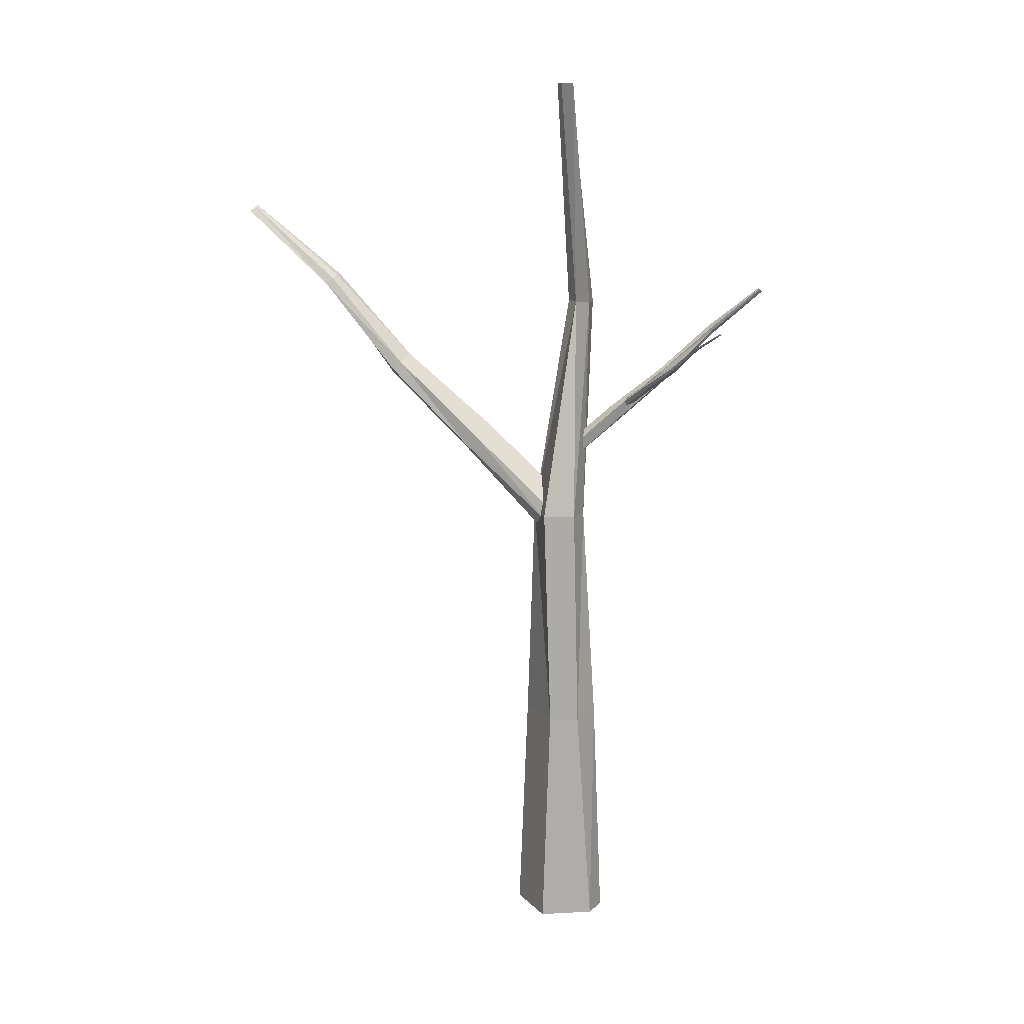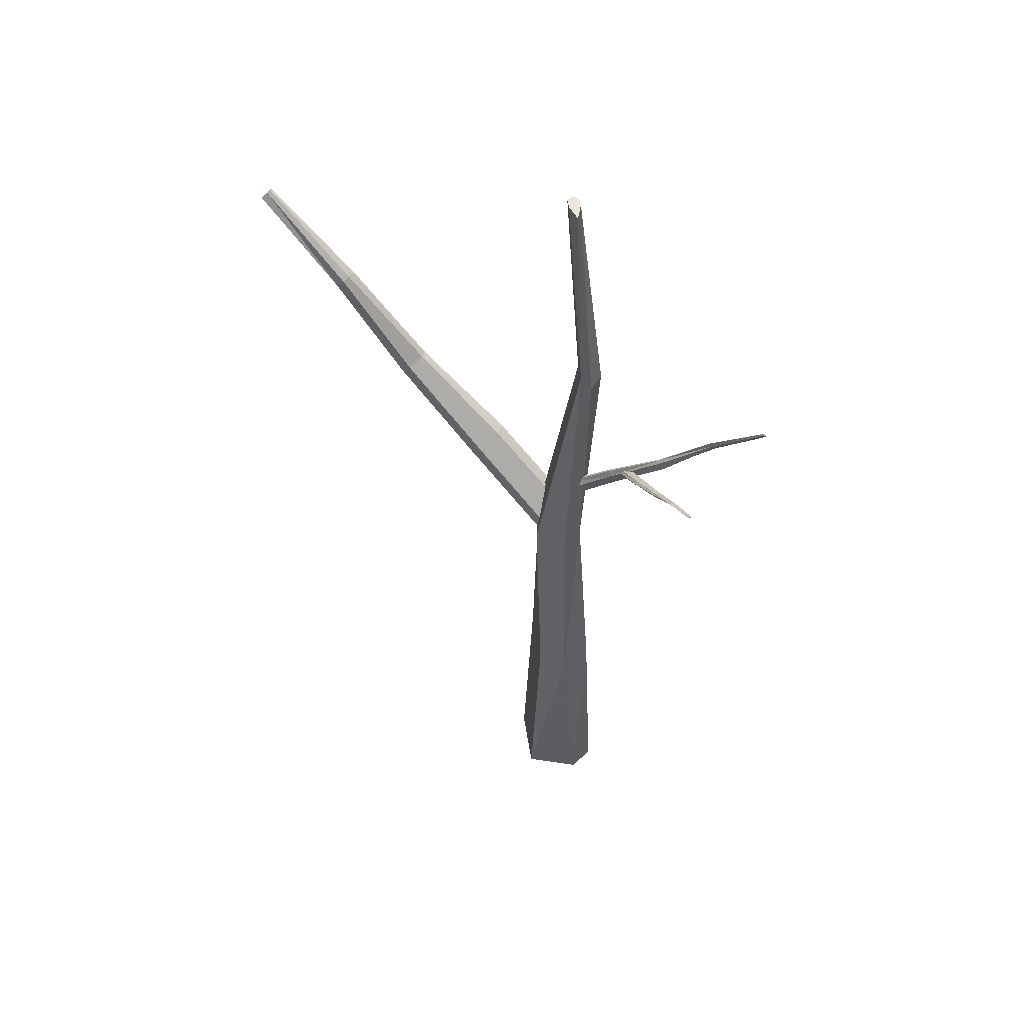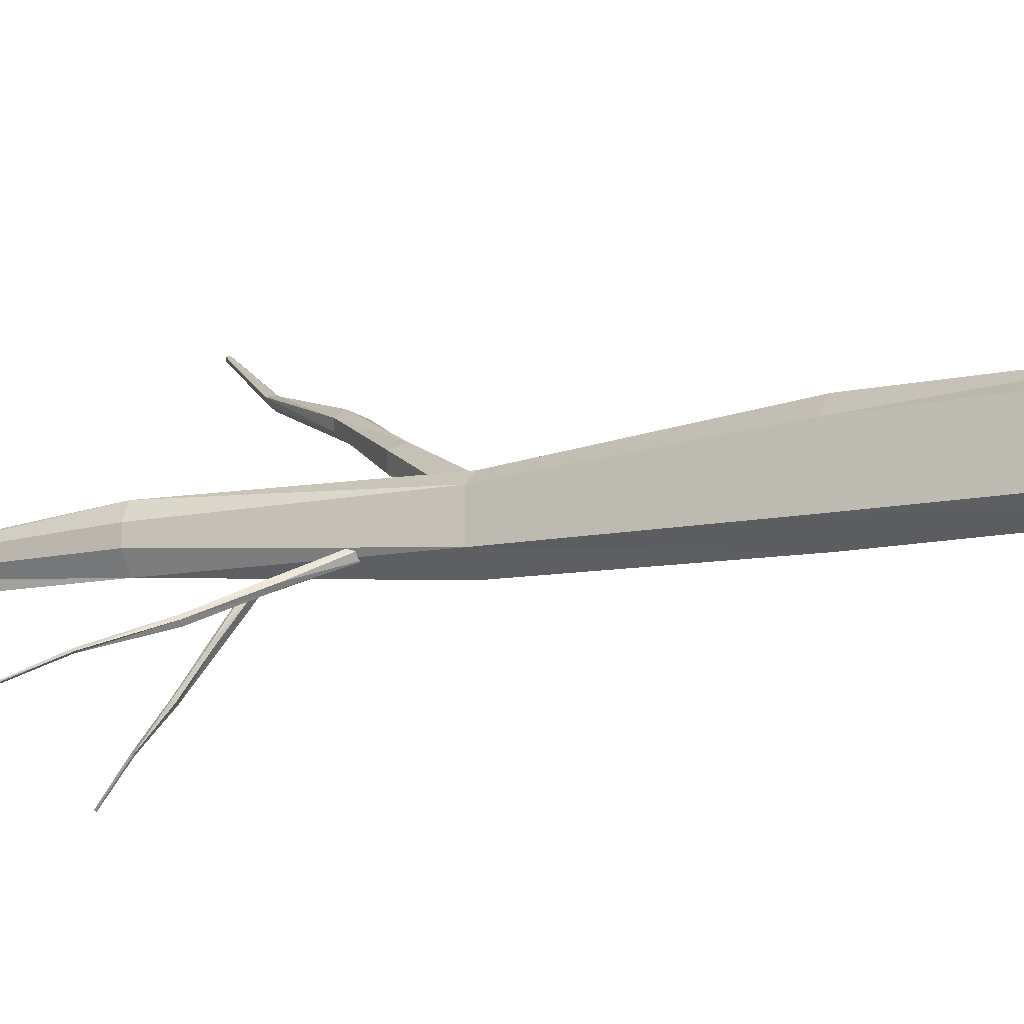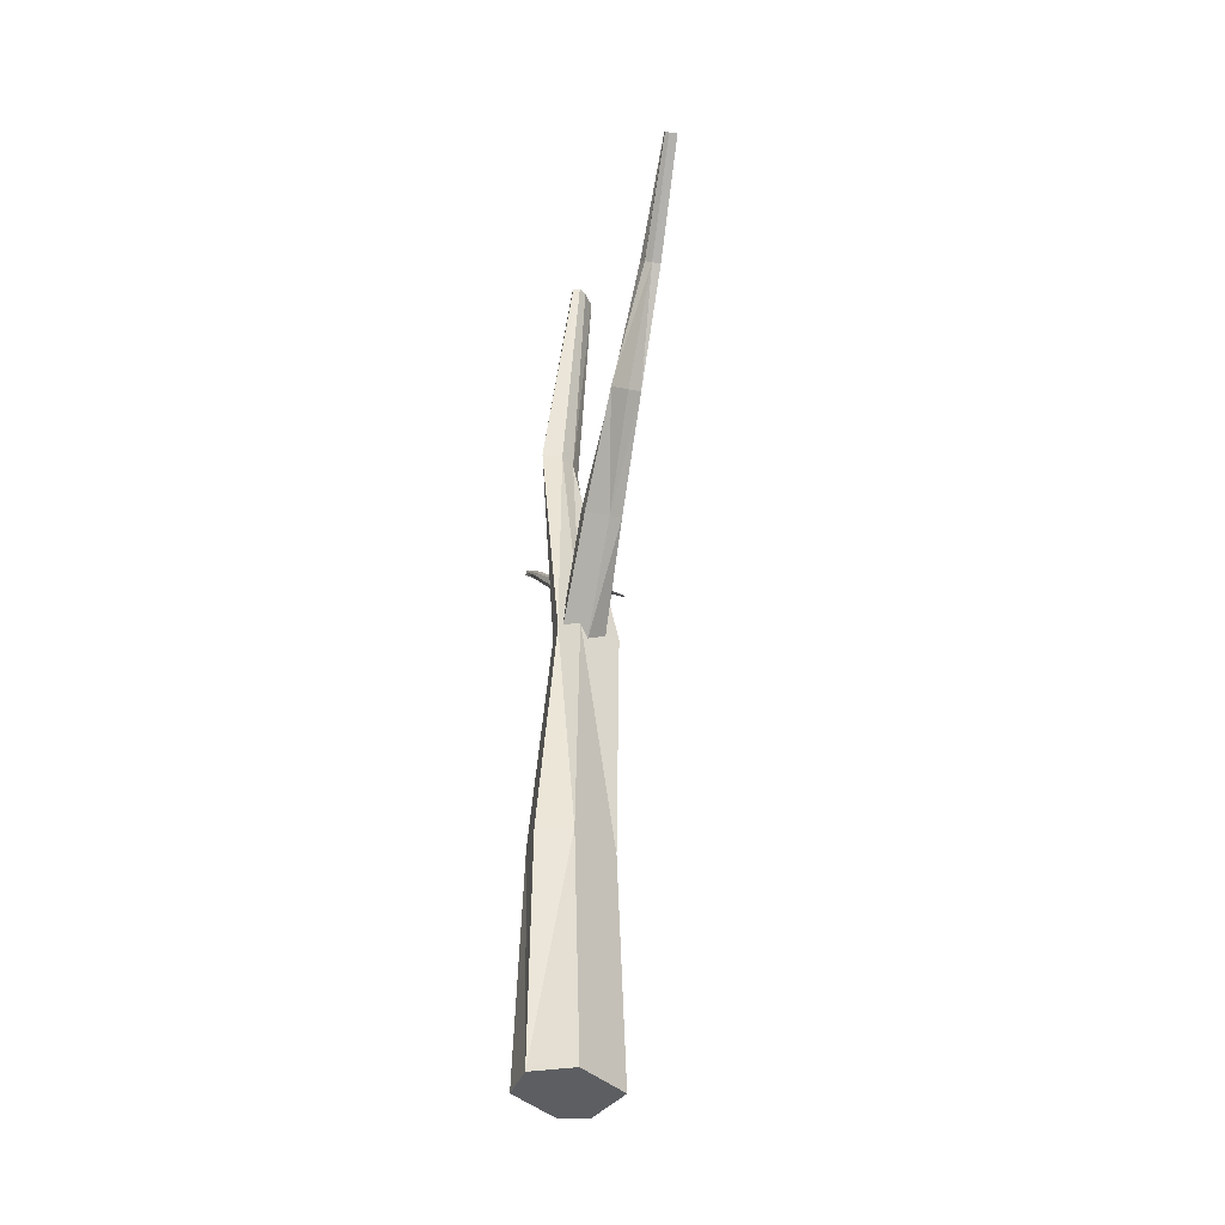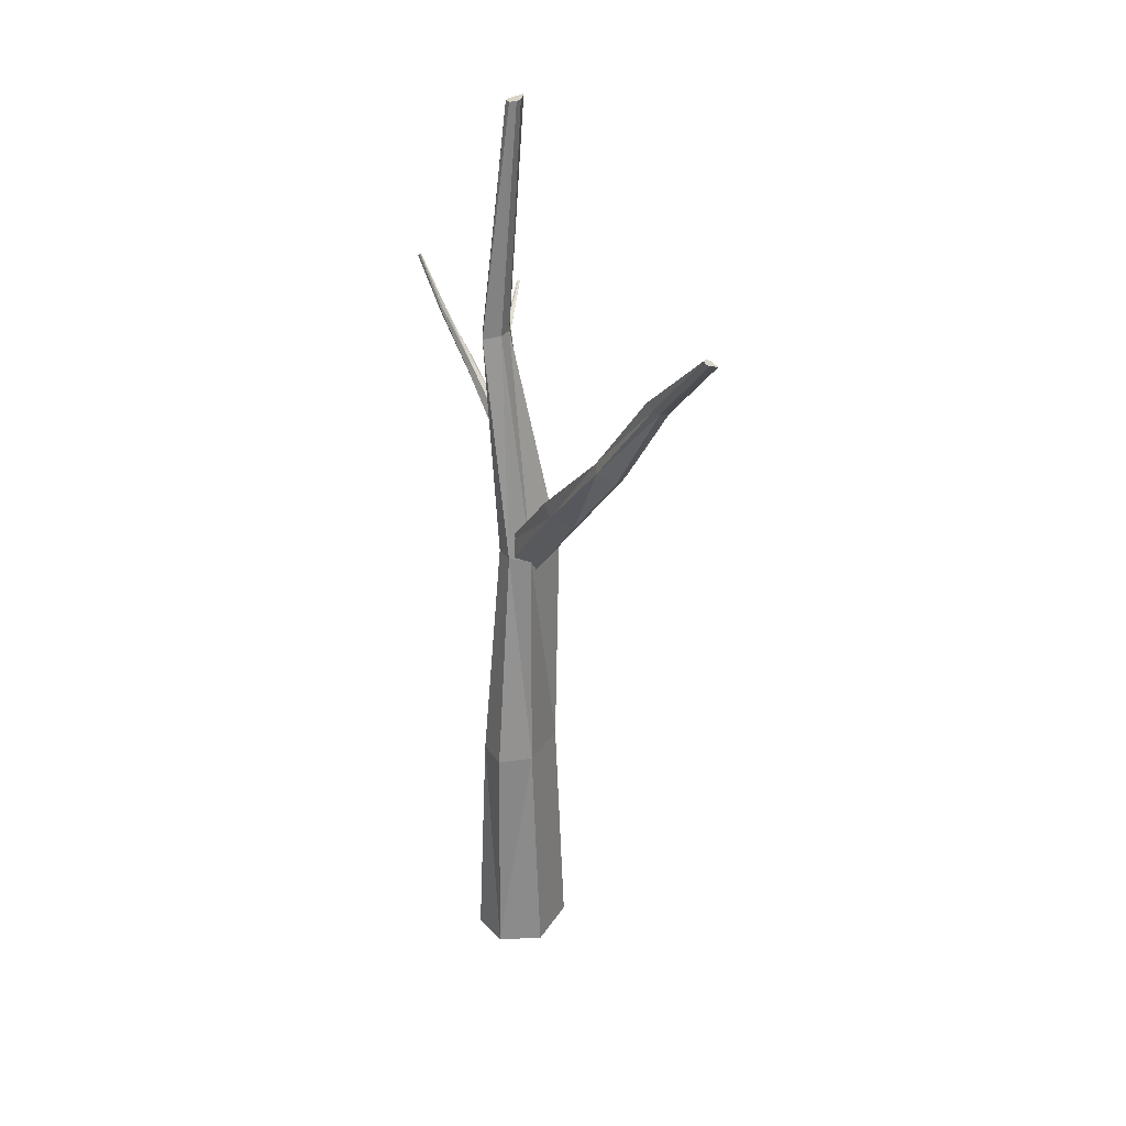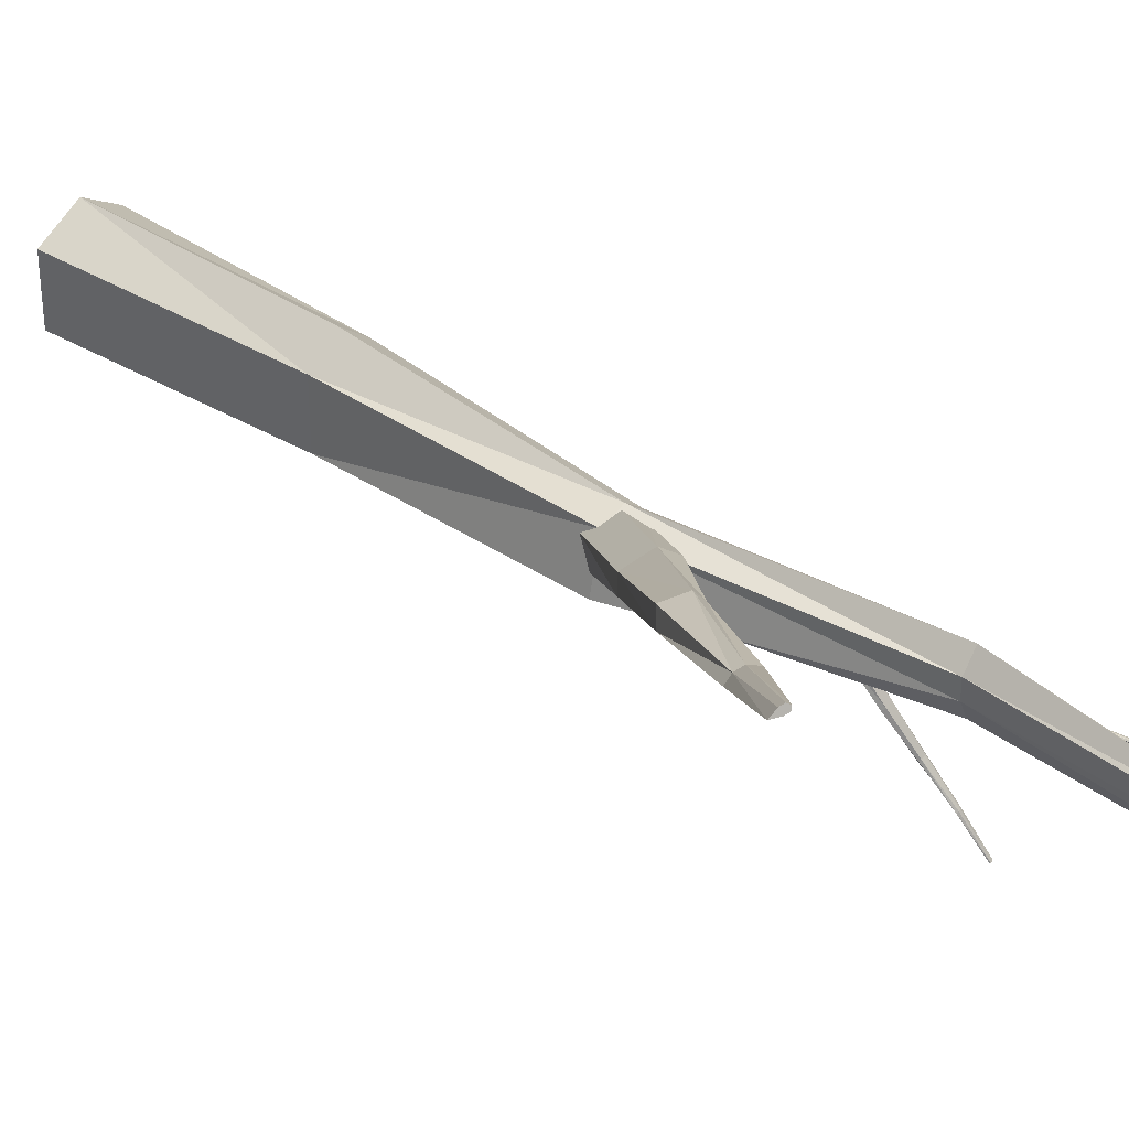
<metadata>
{"format":"obj","ext":"obj","renderer":"f3d","projection":"perspective","resolution":1024,"background":"white","views":[{"elev":12.3,"azim":154.8,"up":"+Y"},{"elev":51.9,"azim":171.5,"up":"+Y"},{"elev":-13.0,"azim":-65.8,"up":"+Z"},{"elev":-37.9,"azim":39.1,"up":"+Y"},{"elev":27.9,"azim":25.2,"up":"+Y"},{"elev":35.6,"azim":131.2,"up":"+Z"}]}
</metadata>
<code>
o Cube
v 0.144 -0.3206 -0.1182
v 0.02161 3.282 -0.01774
v 0.144 -0.3206 0.1182
v 0.02161 3.282 0.01774
v -0.144 -0.3206 -0.1182
v -0.02161 3.282 -0.01774
v -0.144 -0.3206 0.1182
v -0.02161 3.282 0.01774
v 0.1325 1.481 -0.09741
v -0.05395 1.481 0.05558
v 0.0932 1.481 0.0765
v -0.05395 1.481 -0.09741
v -0.0447 2.382 -0.03285
v -0.0447 2.382 0.03285
v -0.1247 2.382 -0.03285
v -0.1247 2.382 0.03285
v -0.1073 0.5801 0.1122
v 0.1073 0.5801 -0.1122
v 0.1073 0.5801 0.1122
v -0.1073 0.5801 -0.1122
v 0.007393 0.5801 -0.1773
v 0.000339 3.282 -0.0828
v -0.058 -0.3206 -0.1833
v -0.07487 2.382 -0.0979
v 0.02341 1.481 -0.1625
v 0.011 1.481 0.1048
v 0.000195 3.282 0.03428
v -0.000489 0.5801 0.1951
v -0.09332 2.382 0.09518
v -0.007735 -0.3206 0.2011
f 7 3 30
f 19 28 30
f 7 17 20
f 4 8 27
f 1 18 19
f 20 21 23
f 12 15 24
f 13 14 11
f 10 16 15
f 14 29 26
f 14 4 27
f 16 8 6
f 13 2 4
f 6 22 24
f 12 25 21
f 18 9 11
f 10 12 20
f 19 11 26
f 25 9 18
f 21 18 1
f 25 24 13
f 22 2 13
f 29 27 8
f 26 10 17
f 30 28 17
f 29 16 10
f 3 5 1
f 1 5 23
f 5 3 7
f 19 30 3
f 7 20 5
f 8 2 6
f 6 2 22
f 2 8 4
f 1 19 3
f 20 23 5
f 12 24 25
f 13 11 9
f 10 15 12
f 14 26 11
f 14 27 29
f 16 6 15
f 13 4 14
f 6 24 15
f 12 21 20
f 18 11 19
f 10 20 17
f 19 26 28
f 25 18 21
f 21 1 23
f 25 13 9
f 22 13 24
f 29 8 16
f 26 17 28
f 30 17 7
f 29 10 26
o Cube.001
v 0.09246 1.415 0.03782
v 1.091 2.751 0.8024
v 0.006266 1.458 0.08131
v 1.078 2.757 0.8089
v 0.07789 1.49 -0.06563
v 1.089 2.762 0.7869
v -0.008301 1.533 -0.02214
v 1.076 2.769 0.7934
v 0.6048 2.064 0.4325
v 0.5396 2.141 0.3937
v 0.5394 2.106 0.4504
v 0.5954 2.113 0.3656
v 0.8326 2.444 0.5783
v 0.8087 2.456 0.5904
v 0.8286 2.465 0.5496
v 0.8046 2.477 0.5616
v 0.256 1.844 0.1875
v 0.3487 1.747 0.2233
v 0.2669 1.788 0.2645
v 0.3378 1.803 0.1462
v 0.3673 1.761 0.1754
v 1.113 2.745 0.7828
v 0.106 1.456 -0.0467
v 0.8548 2.44 0.5555
v 0.623 2.081 0.3814
v 0.525 2.133 0.4261
v 1.071 2.766 0.8043
v 0.2312 1.831 0.2411
v 0.7835 2.48 0.5844
v -0.03163 1.512 0.04206
f 37 33 60
f 49 58 60
f 37 47 50
f 34 38 57
f 31 48 49
f 50 51 53
f 42 45 54
f 43 44 41
f 40 46 45
f 44 59 56
f 44 34 57
f 46 38 36
f 43 32 34
f 36 52 54
f 42 55 51
f 48 39 41
f 40 42 50
f 49 41 56
f 55 39 48
f 51 48 31
f 55 54 43
f 52 32 43
f 59 57 38
f 56 40 47
f 60 58 47
f 59 46 40
f 33 35 31
f 31 35 53
f 35 33 37
f 49 60 33
f 37 50 35
f 38 32 36
f 36 32 52
f 32 38 34
f 31 49 33
f 50 53 35
f 42 54 55
f 43 41 39
f 40 45 42
f 44 56 41
f 44 57 59
f 46 36 45
f 43 34 44
f 36 54 45
f 42 51 50
f 48 41 49
f 40 50 47
f 49 56 58
f 55 48 51
f 51 31 53
f 55 43 39
f 52 43 54
f 59 38 46
f 56 47 58
f 60 47 37
f 59 40 56
o Cube.002
v -0.01516 1.726 -0.08856
v -0.6698 2.445 -0.4829
v 0.01617 1.758 -0.08536
v -0.6651 2.449 -0.4824
v -0.02985 1.737 -0.04736
v -0.672 2.446 -0.4767
v 0.001481 1.768 -0.04415
v -0.6673 2.451 -0.4762
v -0.3438 2.08 -0.2932
v -0.3331 2.107 -0.2645
v -0.3228 2.104 -0.2852
v -0.3533 2.086 -0.2666
v -0.5097 2.27 -0.3703
v -0.501 2.279 -0.3694
v -0.5138 2.273 -0.3589
v -0.5051 2.282 -0.358
v -0.1629 1.941 -0.1528
v -0.1817 1.903 -0.1865
v -0.1519 1.933 -0.1835
v -0.1926 1.911 -0.1558
v -0.1954 1.898 -0.1731
v -0.6795 2.437 -0.4807
v -0.03408 1.725 -0.06055
v -0.5199 2.262 -0.3669
v -0.358 2.075 -0.2785
v -0.3232 2.111 -0.2731
v -0.664 2.452 -0.4791
v -0.1464 1.948 -0.1669
v -0.4953 2.289 -0.3616
v 0.01942 1.774 -0.06252
f 67 63 90
f 79 88 90
f 67 77 80
f 64 68 87
f 61 78 79
f 80 81 83
f 72 75 84
f 73 74 71
f 70 76 75
f 74 89 86
f 74 64 87
f 76 68 66
f 73 62 64
f 66 82 84
f 72 85 81
f 78 69 71
f 70 72 80
f 79 71 86
f 85 69 78
f 81 78 61
f 85 84 73
f 82 62 73
f 89 87 68
f 86 70 77
f 90 88 77
f 89 76 70
f 63 65 61
f 61 65 83
f 65 63 67
f 79 90 63
f 67 80 65
f 68 62 66
f 66 62 82
f 62 68 64
f 61 79 63
f 80 83 65
f 72 84 85
f 73 71 69
f 70 75 72
f 74 86 71
f 74 87 89
f 76 66 75
f 73 64 74
f 66 84 75
f 72 81 80
f 78 71 79
f 70 80 77
f 79 86 88
f 85 78 81
f 81 61 83
f 85 73 69
f 82 73 84
f 89 68 76
f 86 77 88
f 90 77 67
f 89 70 86
o Cube.003
v -0.2252 1.954 -0.2018
v -0.3441 2.3 -0.7176
v -0.199 1.956 -0.2074
v -0.3402 2.301 -0.7185
v -0.2235 1.977 -0.1874
v -0.3439 2.304 -0.7155
v -0.1972 1.979 -0.193
v -0.3399 2.304 -0.7163
v -0.2882 2.123 -0.4615
v -0.2701 2.139 -0.4558
v -0.2687 2.127 -0.4637
v -0.2871 2.138 -0.4522
v -0.3127 2.222 -0.5841
v -0.3054 2.222 -0.5856
v -0.3122 2.228 -0.5801
v -0.3049 2.228 -0.5816
v -0.2308 2.06 -0.3246
v -0.257 2.041 -0.33
v -0.2322 2.042 -0.3353
v -0.2557 2.058 -0.3193
v -0.2636 2.049 -0.3234
v -0.3512 2.302 -0.715
v -0.2312 1.97 -0.1901
v -0.3197 2.224 -0.581
v -0.2948 2.131 -0.4545
v -0.2651 2.134 -0.4602
v -0.3382 2.302 -0.7178
v -0.2223 2.052 -0.3319
v -0.2982 2.226 -0.5847
v -0.1889 1.968 -0.2018
f 97 93 120
f 109 118 120
f 97 107 110
f 94 98 117
f 91 108 109
f 110 111 113
f 102 105 114
f 103 104 101
f 100 106 105
f 104 119 116
f 104 94 117
f 106 98 96
f 103 92 94
f 96 112 114
f 102 115 111
f 108 99 101
f 100 102 110
f 109 101 116
f 115 99 108
f 111 108 91
f 115 114 103
f 112 92 103
f 119 117 98
f 116 100 107
f 120 118 107
f 119 106 100
f 93 95 91
f 91 95 113
f 95 93 97
f 109 120 93
f 97 110 95
f 98 92 96
f 96 92 112
f 92 98 94
f 91 109 93
f 110 113 95
f 102 114 115
f 103 101 99
f 100 105 102
f 104 116 101
f 104 117 119
f 106 96 105
f 103 94 104
f 96 114 105
f 102 111 110
f 108 101 109
f 100 110 107
f 109 116 118
f 115 108 111
f 111 91 113
f 115 103 99
f 112 103 114
f 119 98 106
f 116 107 118
f 120 107 97
f 119 100 116

</code>
